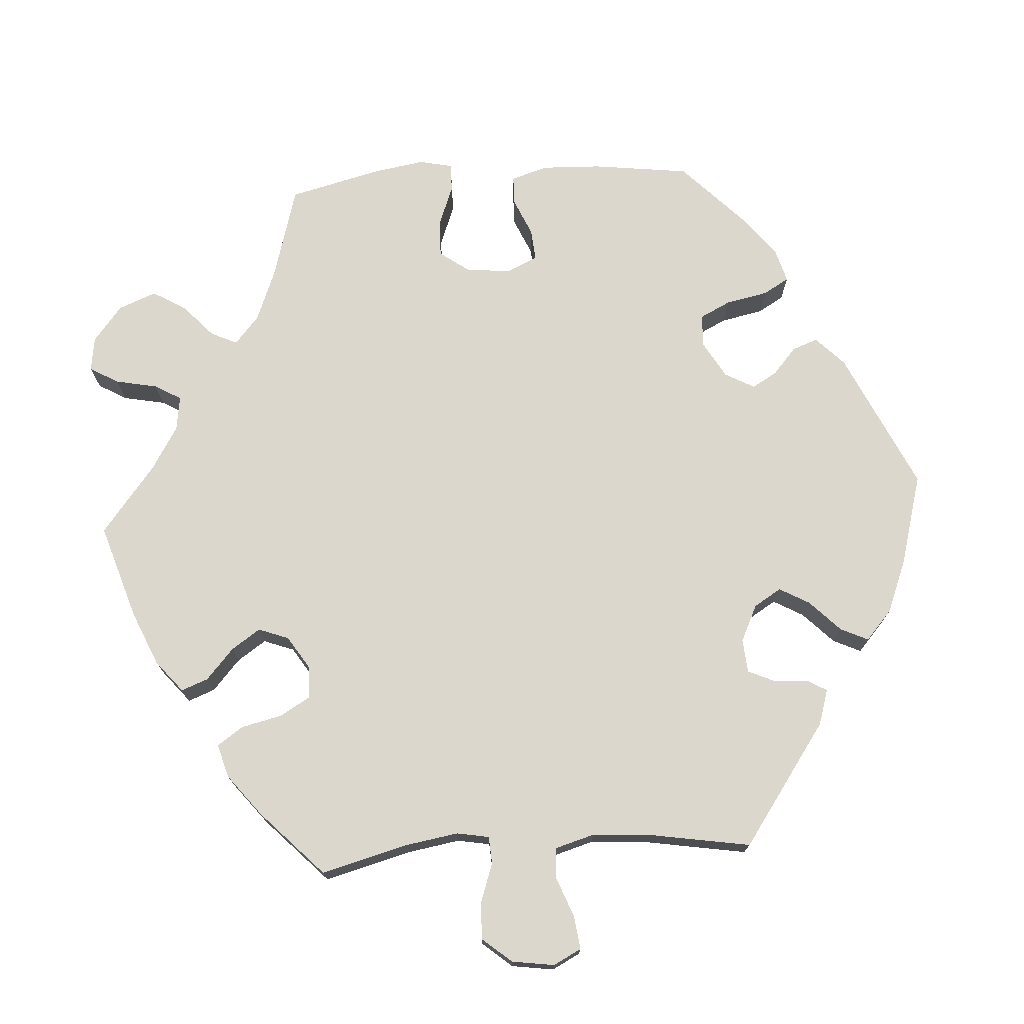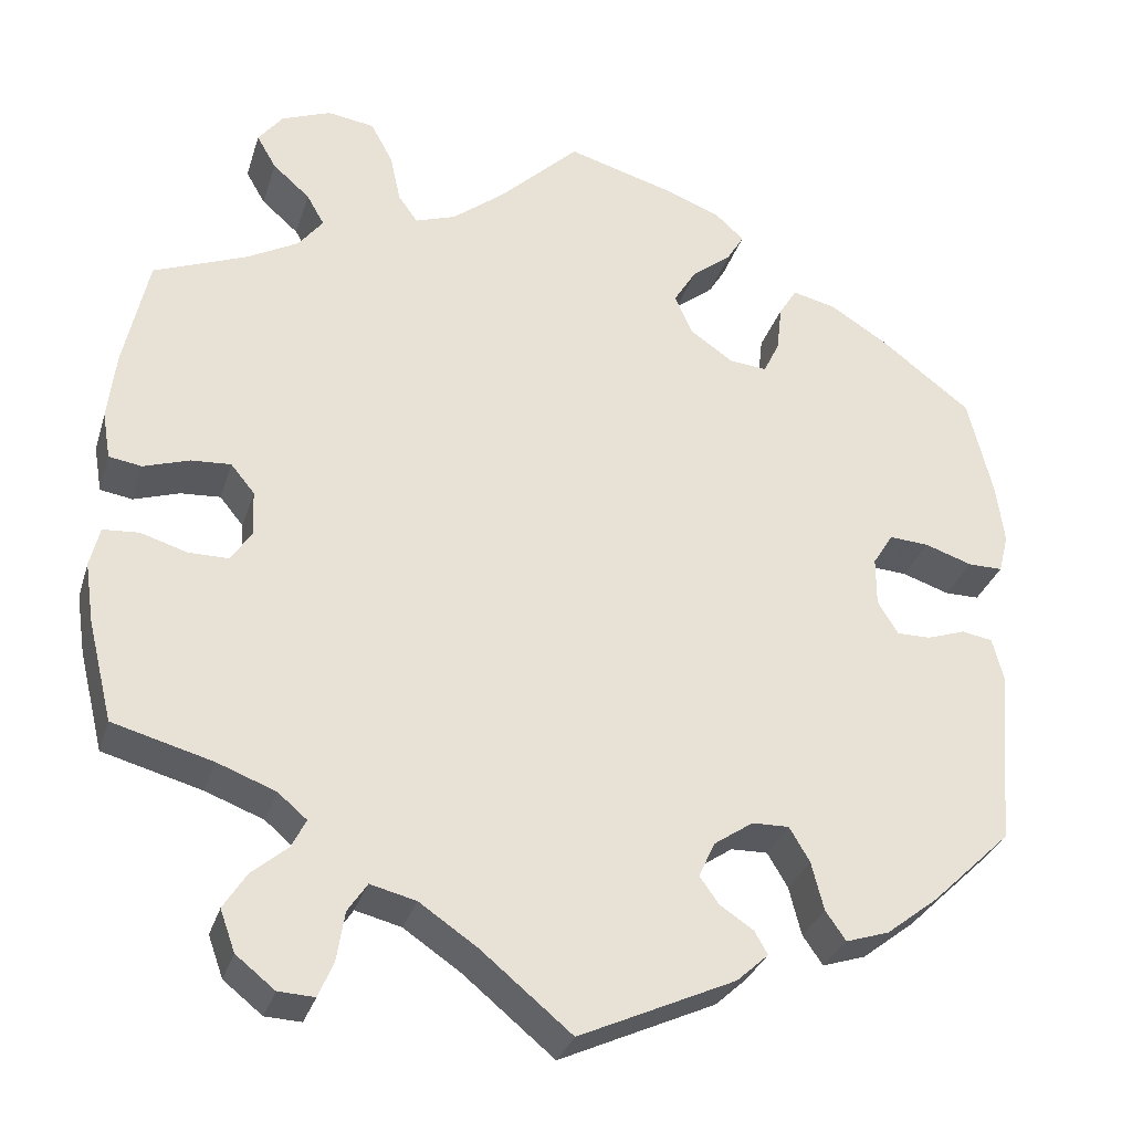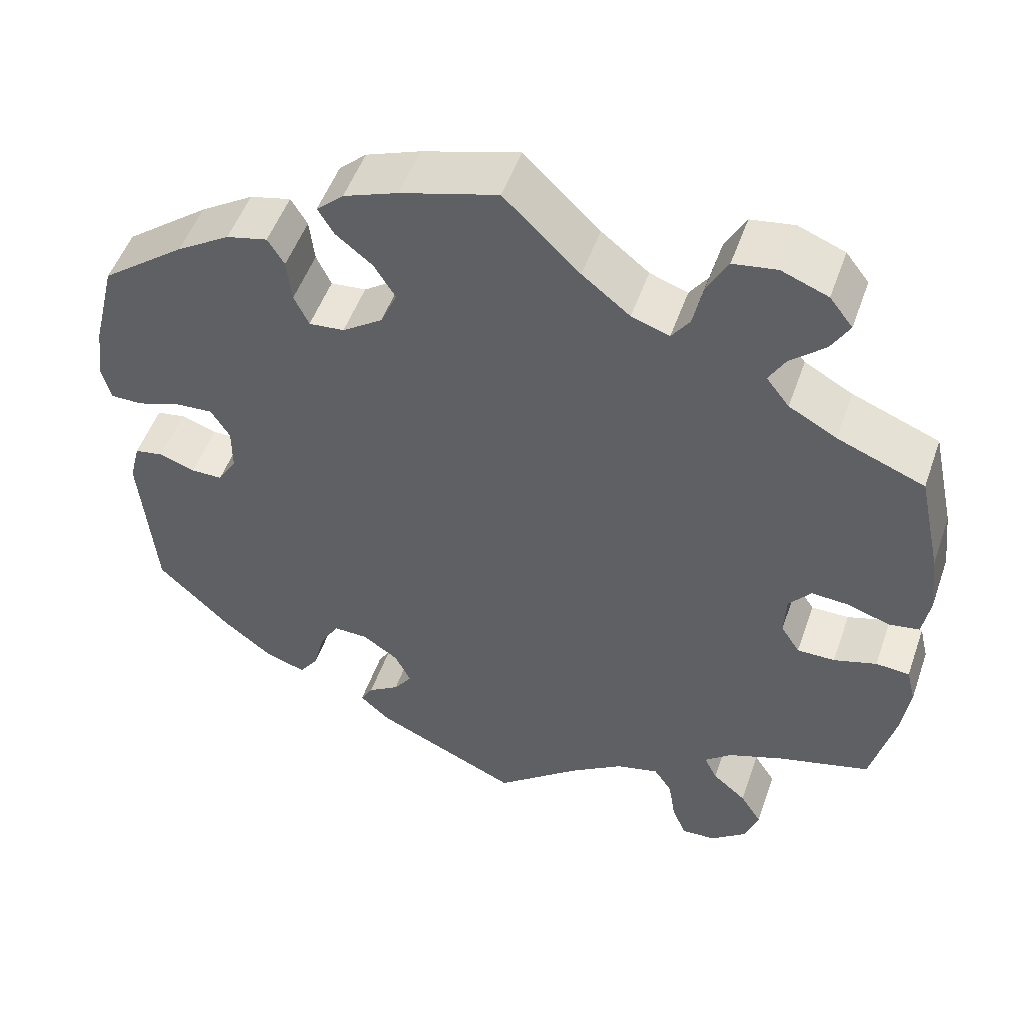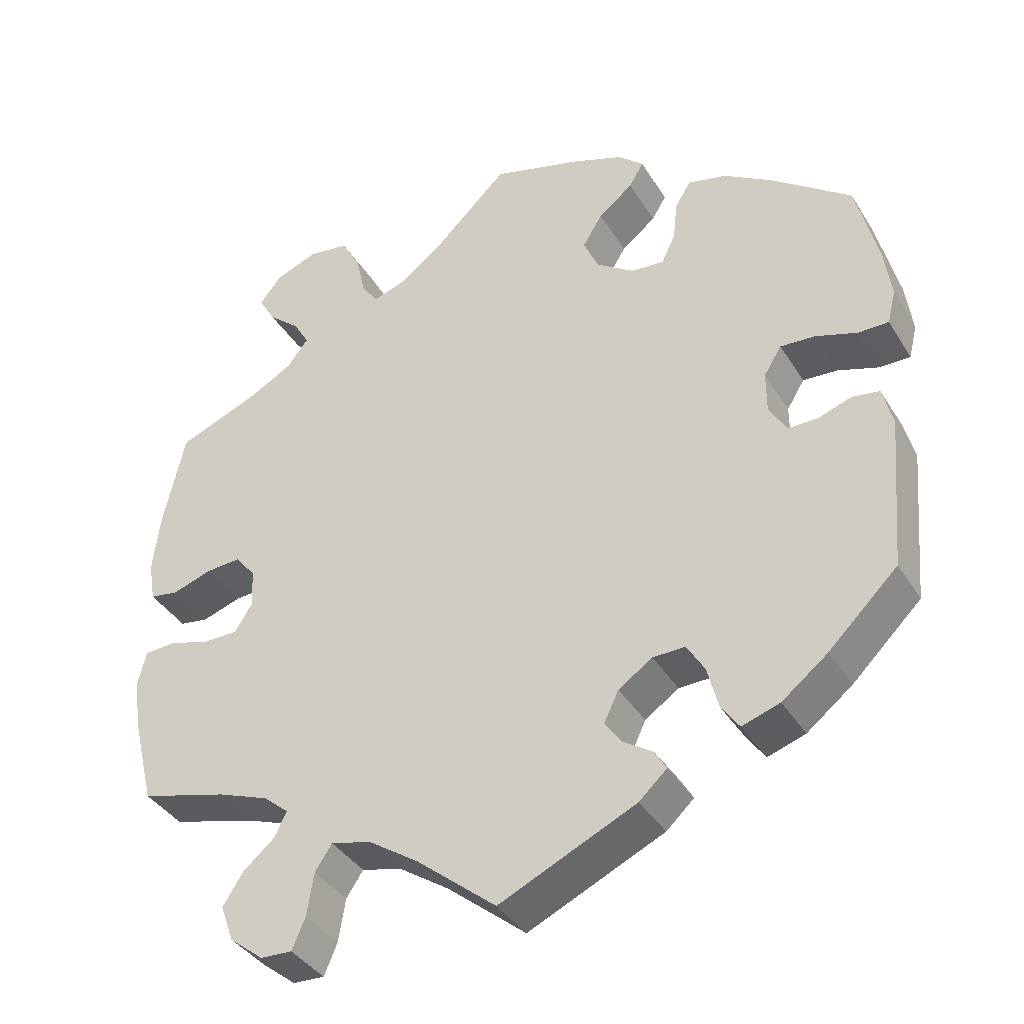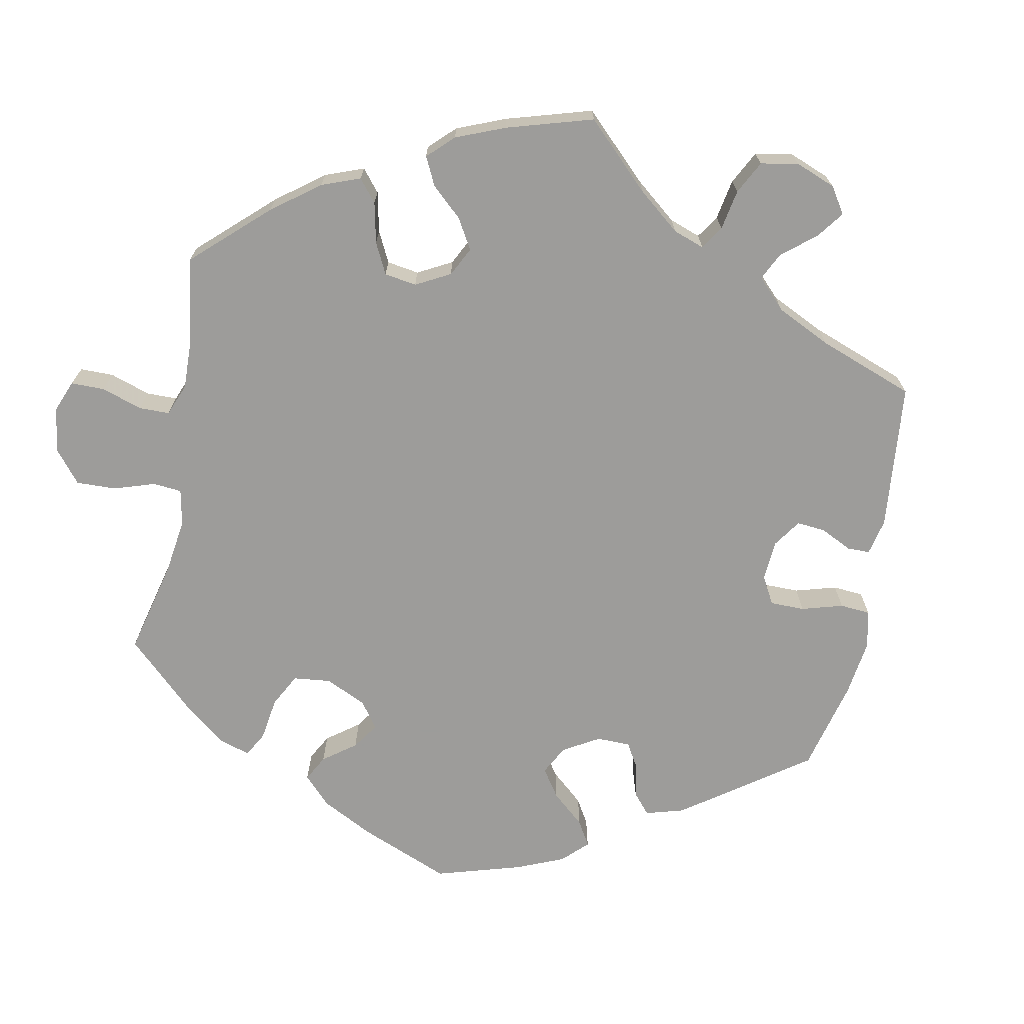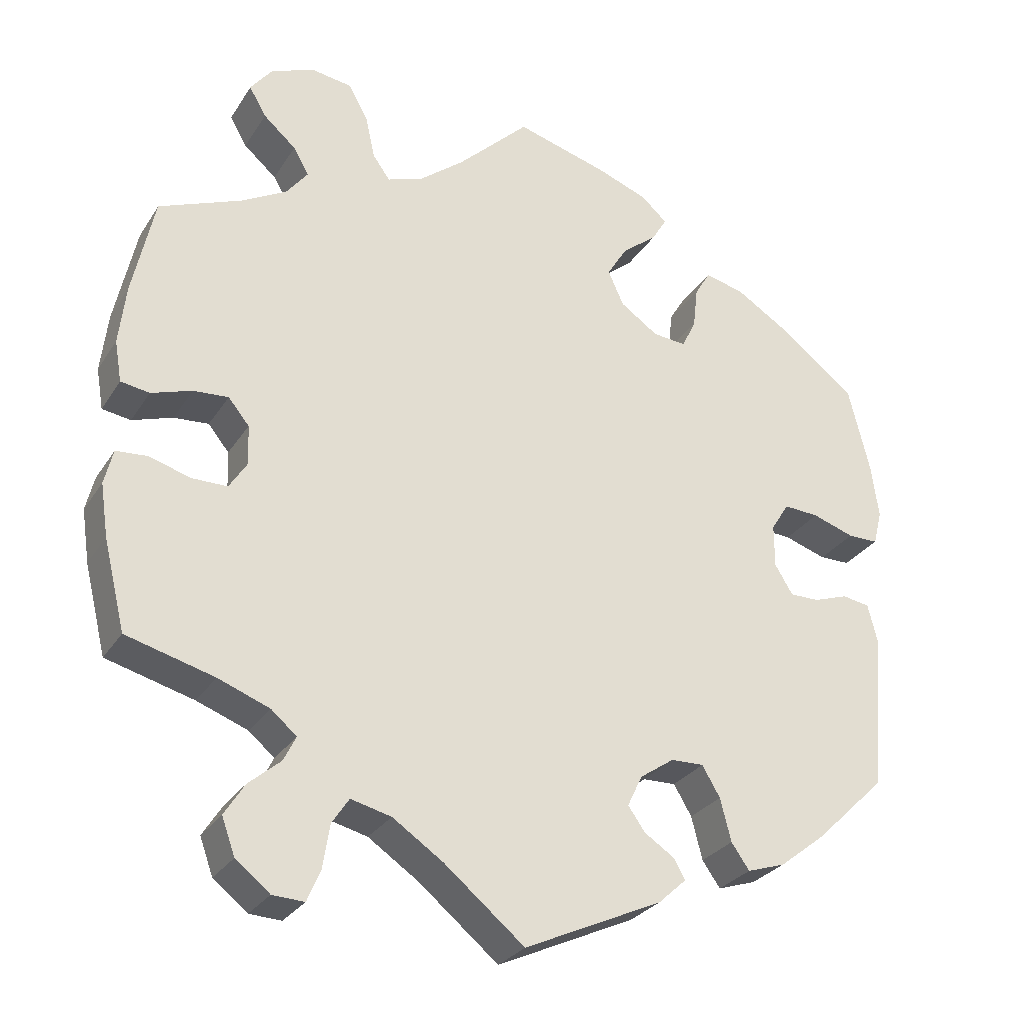
<metadata>
{"format":"obj","ext":"obj","renderer":"f3d","projection":"perspective","resolution":1024,"background":"white","views":[{"elev":73.2,"azim":146.2,"up":"+Y"},{"elev":-30.9,"azim":163.9,"up":"+Z"},{"elev":51.1,"azim":19.1,"up":"+Z"},{"elev":-38.5,"azim":-151.5,"up":"+Z"},{"elev":-70.0,"azim":109.2,"up":"+Y"},{"elev":-28.3,"azim":153.8,"up":"+Z"}]}
</metadata>
<code>
v -0.518 0.07 -0.088
v -0.505 0.07 -0.037
v -0.47 0.07 -0.031
v -0.426 0.07 -0.046
v -0.388 0.07 -0.046
v -0.365 0.07 -0.008
v -0.365 0.07 0.047
v -0.388 0.07 0.084
v -0.433 0.07 0.081
v -0.487 0.07 0.063
v -0.526 0.07 0.063
v -0.537 0.07 0.107
v -0.528 0.07 0.175
v -0.5 0.07 0.289
v -0.398 0.07 0.367
v -0.333 0.07 0.408
v -0.283 0.07 0.42
v -0.263 0.07 0.387
v -0.257 0.07 0.334
v -0.239 0.07 0.296
v -0.196 0.07 0.3
v -0.147 0.07 0.334
v -0.127 0.07 0.379
v -0.153 0.07 0.421
v -0.198 0.07 0.457
v -0.217 0.07 0.489
v -0.184 0.07 0.519
v -0.118 0.07 0.544
v 0 0.07 0.578
v 0.092 0.07 0.489
v 0.15 0.07 0.443
v 0.196 0.07 0.427
v 0.218 0.07 0.458
v 0.23 0.07 0.513
v 0.255 0.07 0.559
v 0.308 0.07 0.567
v 0.364 0.07 0.545
v 0.392 0.07 0.509
v 0.37 0.07 0.471
v 0.328 0.07 0.434
v 0.308 0.07 0.399
v 0.336 0.07 0.363
v 0.394 0.07 0.331
v 0.5 0.07 0.289
v 0.528 0.07 0.161
v 0.537 0.07 0.084
v 0.528 0.07 0.031
v 0.491 0.07 0.025
v 0.439 0.07 0.042
v 0.394 0.07 0.045
v 0.367 0.07 0.012
v 0.365 0.07 -0.039
v 0.388 0.07 -0.075
v 0.434 0.07 -0.075
v 0.486 0.07 -0.059
v 0.527 0.07 -0.062
v 0.538 0.07 -0.107
v 0.528 0.07 -0.175
v 0.5 0.07 -0.289
v 0.387 0.07 -0.32
v 0.321 0.07 -0.345
v 0.288 0.07 -0.373
v 0.304 0.07 -0.405
v 0.345 0.07 -0.44
v 0.371 0.07 -0.481
v 0.354 0.07 -0.528
v 0.31 0.07 -0.563
v 0.269 0.07 -0.565
v 0.252 0.07 -0.525
v 0.243 0.07 -0.469
v 0.221 0.07 -0.436
v 0.169 0.07 -0.449
v 0.104 0.07 -0.493
v 0.001 0.07 -0.578
v -0.176 0.07 -0.497
v -0.212 0.07 -0.464
v -0.197 0.07 -0.438
v -0.159 0.07 -0.413
v -0.137 0.07 -0.382
v -0.156 0.07 -0.342
v -0.2 0.07 -0.312
v -0.242 0.07 -0.311
v -0.265 0.07 -0.35
v -0.279 0.07 -0.405
v -0.302 0.07 -0.438
v -0.351 0.07 -0.422
v -0.41 0.07 -0.376
v -0.5 0.07 -0.289
v -0.518 0 -0.088
v -0.505 0 -0.037
v -0.47 0 -0.031
v -0.426 0 -0.046
v -0.388 0 -0.046
v -0.365 0 -0.008
v -0.365 0 0.047
v -0.388 0 0.084
v -0.433 0 0.081
v -0.487 0 0.063
v -0.526 0 0.063
v -0.537 0 0.107
v -0.528 0 0.175
v -0.5 0 0.289
v -0.398 0 0.367
v -0.333 0 0.408
v -0.283 0 0.42
v -0.263 0 0.387
v -0.257 0 0.334
v -0.239 0 0.296
v -0.196 0 0.3
v -0.147 0 0.334
v -0.127 0 0.379
v -0.153 0 0.421
v -0.198 0 0.457
v -0.217 0 0.489
v -0.184 0 0.519
v -0.118 0 0.544
v 0 0 0.578
v 0.092 0 0.489
v 0.15 0 0.443
v 0.196 0 0.427
v 0.218 0 0.458
v 0.23 0 0.513
v 0.255 0 0.559
v 0.308 0 0.567
v 0.364 0 0.545
v 0.392 0 0.509
v 0.37 0 0.471
v 0.328 0 0.434
v 0.308 0 0.399
v 0.336 0 0.363
v 0.394 0 0.331
v 0.5 0 0.289
v 0.528 0 0.161
v 0.537 0 0.084
v 0.528 0 0.031
v 0.491 0 0.025
v 0.439 0 0.042
v 0.394 0 0.045
v 0.367 0 0.012
v 0.365 0 -0.039
v 0.388 0 -0.075
v 0.434 0 -0.075
v 0.486 0 -0.059
v 0.527 0 -0.062
v 0.538 0 -0.107
v 0.528 0 -0.175
v 0.5 0 -0.289
v 0.387 0 -0.32
v 0.321 0 -0.345
v 0.288 0 -0.373
v 0.304 0 -0.405
v 0.345 0 -0.44
v 0.371 0 -0.481
v 0.354 0 -0.528
v 0.31 0 -0.563
v 0.269 0 -0.565
v 0.252 0 -0.525
v 0.243 0 -0.469
v 0.221 0 -0.436
v 0.169 0 -0.449
v 0.104 0 -0.493
v 0.001 0 -0.578
v -0.176 0 -0.497
v -0.212 0 -0.464
v -0.197 0 -0.438
v -0.159 0 -0.413
v -0.137 0 -0.382
v -0.156 0 -0.342
v -0.2 0 -0.312
v -0.242 0 -0.311
v -0.265 0 -0.35
v -0.279 0 -0.405
v -0.302 0 -0.438
v -0.351 0 -0.422
v -0.41 0 -0.376
v -0.5 0 -0.289
f 83 84 85 86
f 82 83 86 87
f 75 76 77 78
f 73 74 75 78
f 72 73 78 79
f 71 72 79 80
f 67 68 69 70
f 67 70 71
f 66 67 71
f 63 64 65 66
f 62 63 66 71
f 57 58 59 60
f 57 60 61
f 54 55 56 57
f 53 54 57 61
f 52 53 61 62
f 46 47 48 49
f 46 49 50
f 43 44 45 46
f 42 43 46 50
f 41 42 50 51
f 37 38 39 40
f 37 40 41
f 36 37 41
f 33 34 35 36
f 32 33 36 41
f 27 28 29 30
f 27 30 31
f 24 25 26 27
f 23 24 27 31
f 22 23 31 32
f 16 17 18 19
f 16 19 20
f 15 16 20
f 14 15 20
f 13 14 20
f 12 13 20 21
f 9 10 11 12
f 8 9 12 21
f 1 2 3 4
f 1 4 5
f 82 87 88 1
f 62 71 80 81
f 51 52 62 81
f 7 8 21 22
f 6 7 22 32
f 5 6 32 41
f 82 1 5
f 51 81 82
f 5 41 51 82
f 174 173 172 171
f 175 174 171 170
f 166 165 164 163
f 166 163 162 161
f 167 166 161 160
f 168 167 160 159
f 158 157 156 155
f 159 158 155
f 159 155 154
f 154 153 152 151
f 159 154 151 150
f 148 147 146 145
f 149 148 145
f 145 144 143 142
f 149 145 142 141
f 150 149 141 140
f 137 136 135 134
f 138 137 134
f 134 133 132 131
f 138 134 131 130
f 139 138 130 129
f 128 127 126 125
f 129 128 125
f 129 125 124
f 124 123 122 121
f 129 124 121 120
f 118 117 116 115
f 119 118 115
f 115 114 113 112
f 119 115 112 111
f 120 119 111 110
f 107 106 105 104
f 108 107 104
f 108 104 103
f 108 103 102
f 108 102 101
f 109 108 101 100
f 100 99 98 97
f 109 100 97 96
f 92 91 90 89
f 93 92 89
f 89 176 175 170
f 169 168 159 150
f 169 150 140 139
f 110 109 96 95
f 120 110 95 94
f 129 120 94 93
f 93 89 170
f 170 169 139
f 170 139 129 93
f 1 89 90 2
f 2 90 91 3
f 3 91 92 4
f 4 92 93 5
f 5 93 94 6
f 6 94 95 7
f 7 95 96 8
f 8 96 97 9
f 9 97 98 10
f 10 98 99 11
f 11 99 100 12
f 12 100 101 13
f 13 101 102 14
f 14 102 103 15
f 15 103 104 16
f 16 104 105 17
f 17 105 106 18
f 18 106 107 19
f 19 107 108 20
f 20 108 109 21
f 21 109 110 22
f 22 110 111 23
f 23 111 112 24
f 24 112 113 25
f 25 113 114 26
f 26 114 115 27
f 27 115 116 28
f 28 116 117 29
f 29 117 118 30
f 30 118 119 31
f 31 119 120 32
f 32 120 121 33
f 33 121 122 34
f 34 122 123 35
f 35 123 124 36
f 36 124 125 37
f 37 125 126 38
f 38 126 127 39
f 39 127 128 40
f 40 128 129 41
f 41 129 130 42
f 42 130 131 43
f 43 131 132 44
f 44 132 133 45
f 45 133 134 46
f 46 134 135 47
f 47 135 136 48
f 48 136 137 49
f 49 137 138 50
f 50 138 139 51
f 51 139 140 52
f 52 140 141 53
f 53 141 142 54
f 54 142 143 55
f 55 143 144 56
f 56 144 145 57
f 57 145 146 58
f 58 146 147 59
f 59 147 148 60
f 60 148 149 61
f 61 149 150 62
f 62 150 151 63
f 63 151 152 64
f 64 152 153 65
f 65 153 154 66
f 66 154 155 67
f 67 155 156 68
f 68 156 157 69
f 69 157 158 70
f 70 158 159 71
f 71 159 160 72
f 72 160 161 73
f 73 161 162 74
f 74 162 163 75
f 75 163 164 76
f 76 164 165 77
f 77 165 166 78
f 78 166 167 79
f 79 167 168 80
f 80 168 169 81
f 81 169 170 82
f 82 170 171 83
f 83 171 172 84
f 84 172 173 85
f 85 173 174 86
f 86 174 175 87
f 87 175 176 88
f 88 176 89 1

</code>
